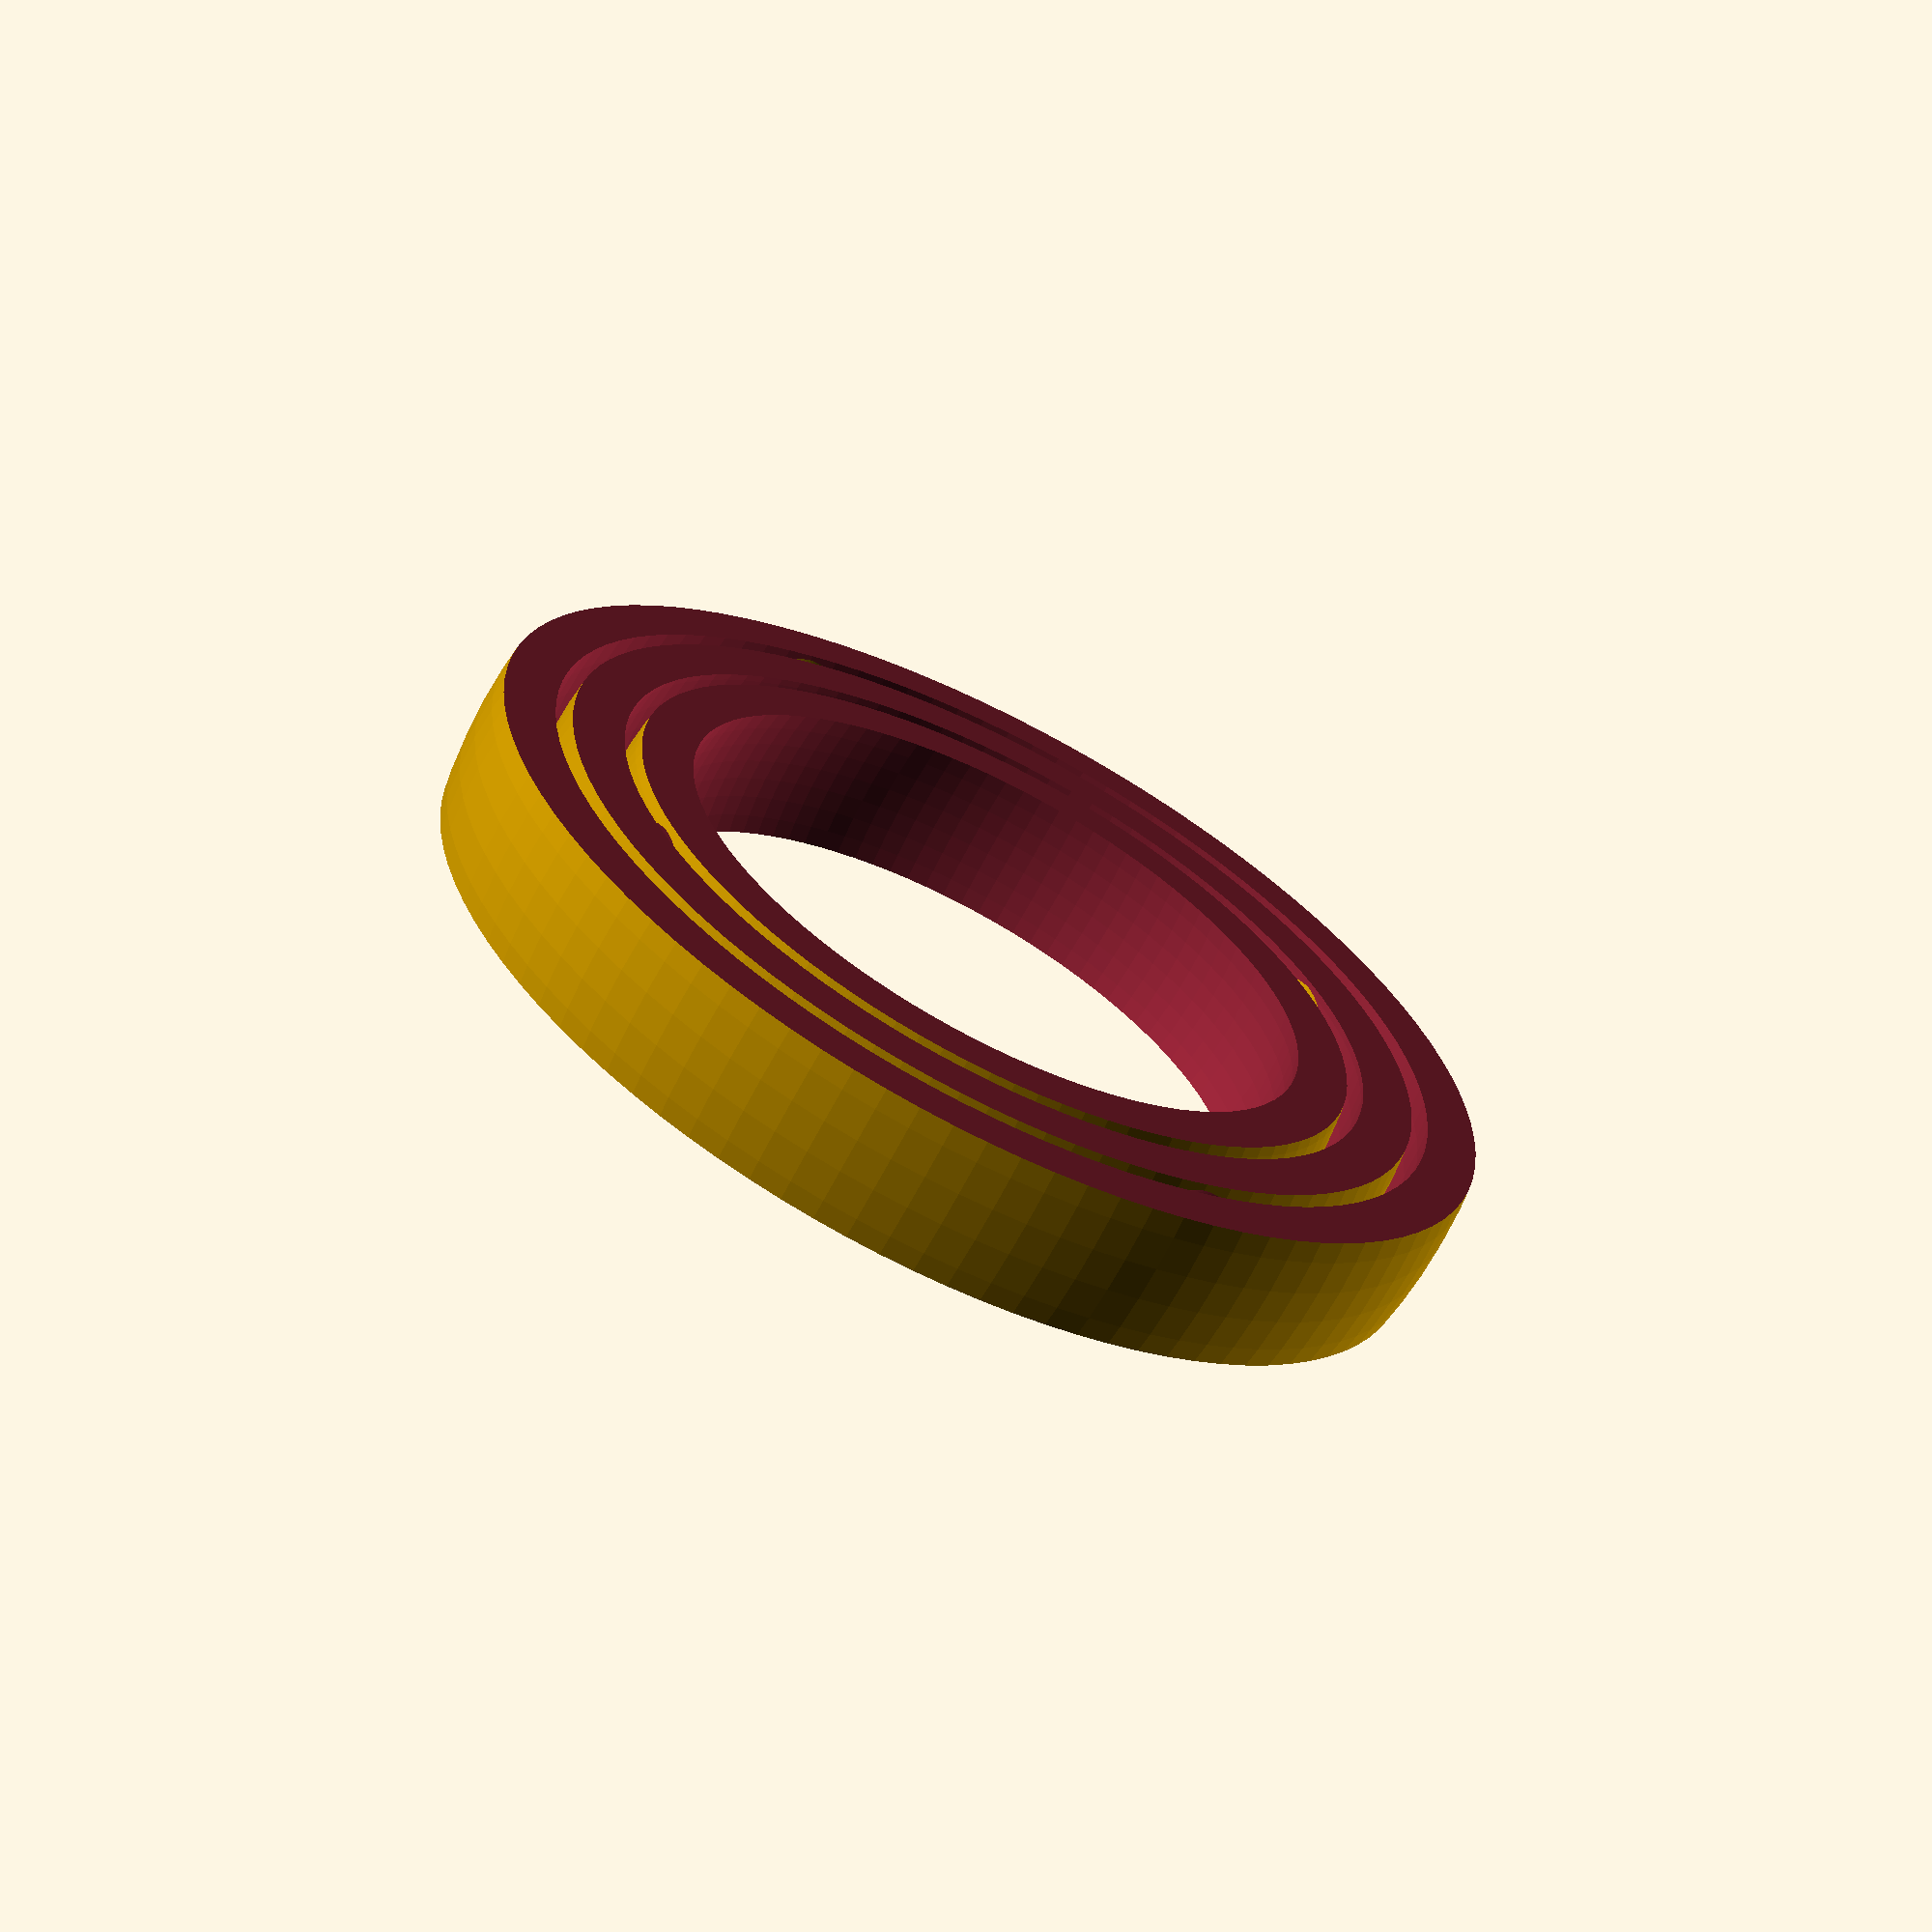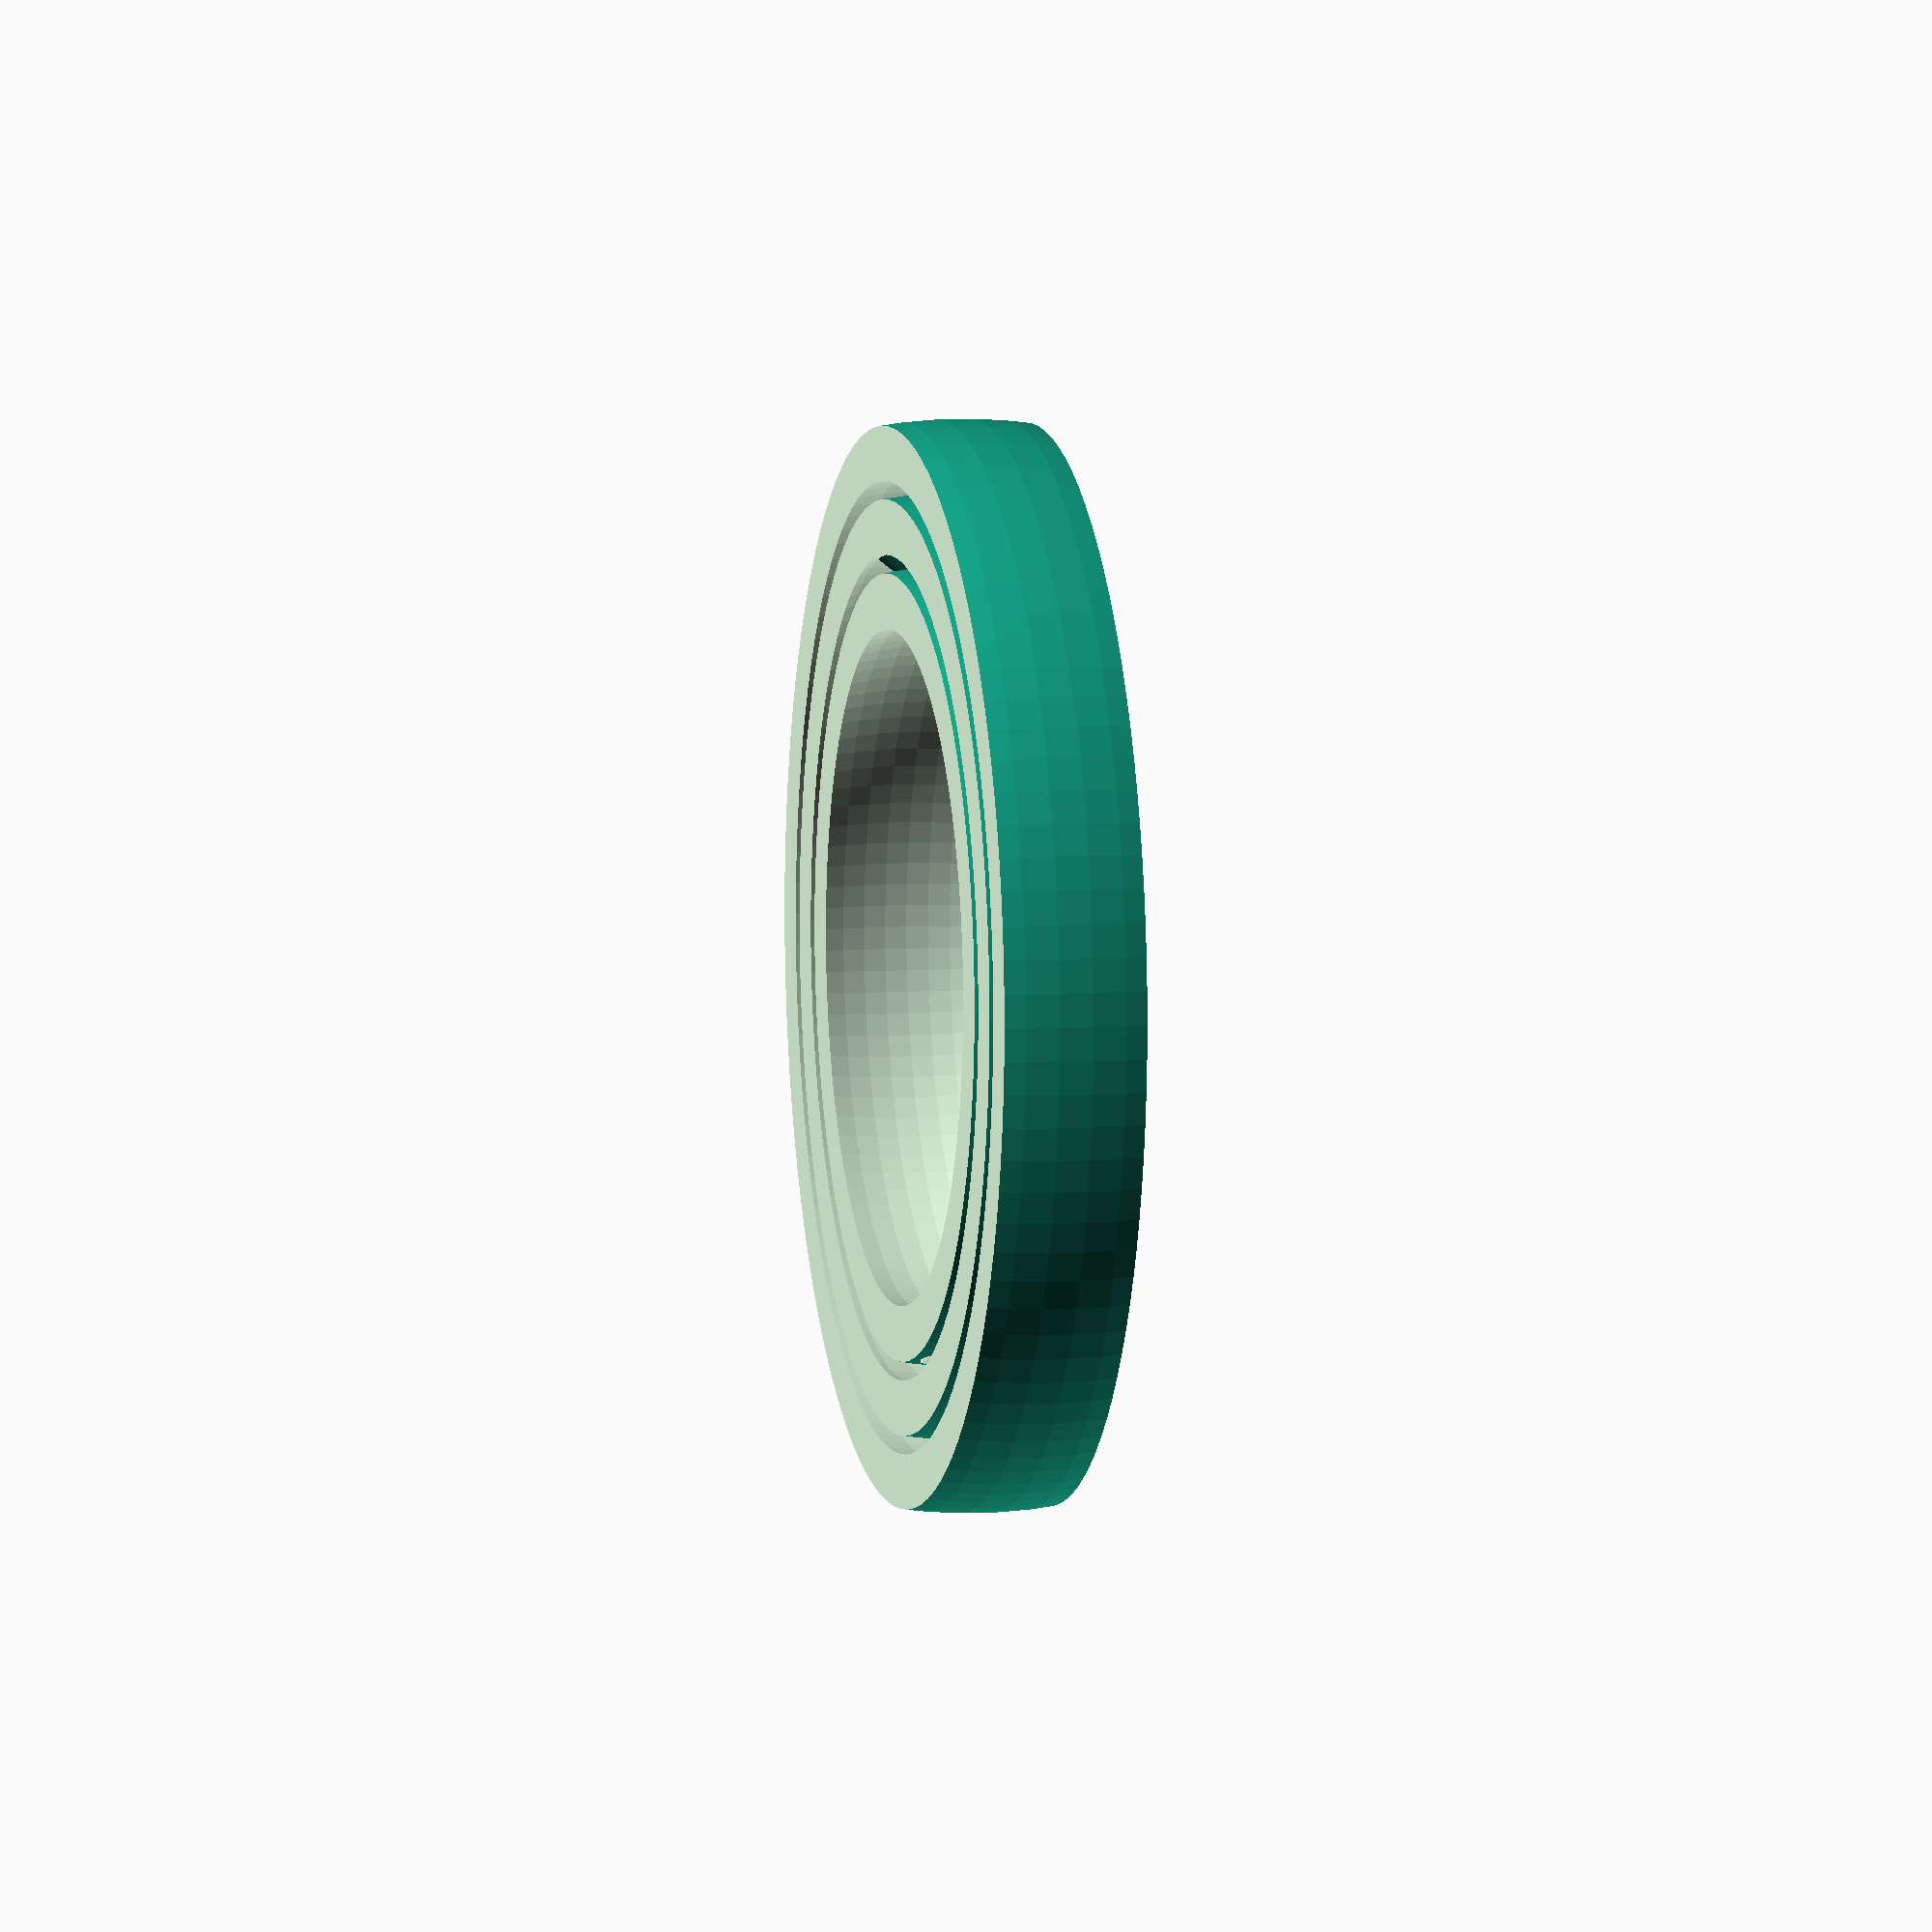
<openscad>
$fn = 100 + 0;

// height of the hoops
hoop_height = 8;
// thickness of each hoop
hoop_thinkness = 3;
// space between hoops
hoop_gap = 1;
// number of hoops
num_hoops = 3;
// radius of outer loop
outer_r = 30;

module hoop(ro, wh, inner, outer){
	if (wh % 2){
		rotate([0,0,90])
			hoop2(ro, inner, outer);
	}
	else {
		hoop2(ro, inner, outer);

	}
}

module hoop2(ro, inner, outer){
	ri = ro - hoop_thinkness;
	difference(){
		sphere(r=ro);
		sphere(r=ri);
		translate([0,0,ro / 2 + hoop_height / 2])
			cube([ro*2, ro * 2, ro], center=true);

		translate([0,0,-(ro / 2 + hoop_height / 2)])
			cube([ro*2, ro * 2, ro], center=true);

		if (!outer){
			translate([0, ro, 0])
				rotate([90, 0, 0])
				cylinder(r1 = 4, r2 = 0, h=3);

			translate([0, -(ro), 0])
				rotate([-90, 0, 0])
				cylinder(r1 = 4, r2 = 0, h=3);
		}
	}

	if (!inner){

		translate([ri, 0, 0])
			rotate([0, -90, 0])
			cylinder(r1 = 4, r2 = 0, h=3.5);

		translate([-(ri), 0, 0])
			rotate([0, 90, 0])
			cylinder(r1 = 4, r2 = 0, h=3.5);

	}
}


module hoop_non_rec(){
	for (i = [1:num_hoops]){
		hoop(outer_r - (hoop_thinkness + hoop_gap) * (num_hoops - i), i, i == 1, i == num_hoops);
	}
}

module hoop_rec(r, num, outer){
//	echo (r);
	hoop(r, num, num == 1, outer);
	if (num > 1){
		hoop_rec(r - hoop_thinkness - hoop_gap, num - 1, false);

	}
}

//hoop_rec(30, num_hoops, true);
hoop_non_rec();


</openscad>
<views>
elev=65.7 azim=207.1 roll=152.6 proj=p view=solid
elev=173.7 azim=75.9 roll=101.7 proj=o view=solid
</views>
